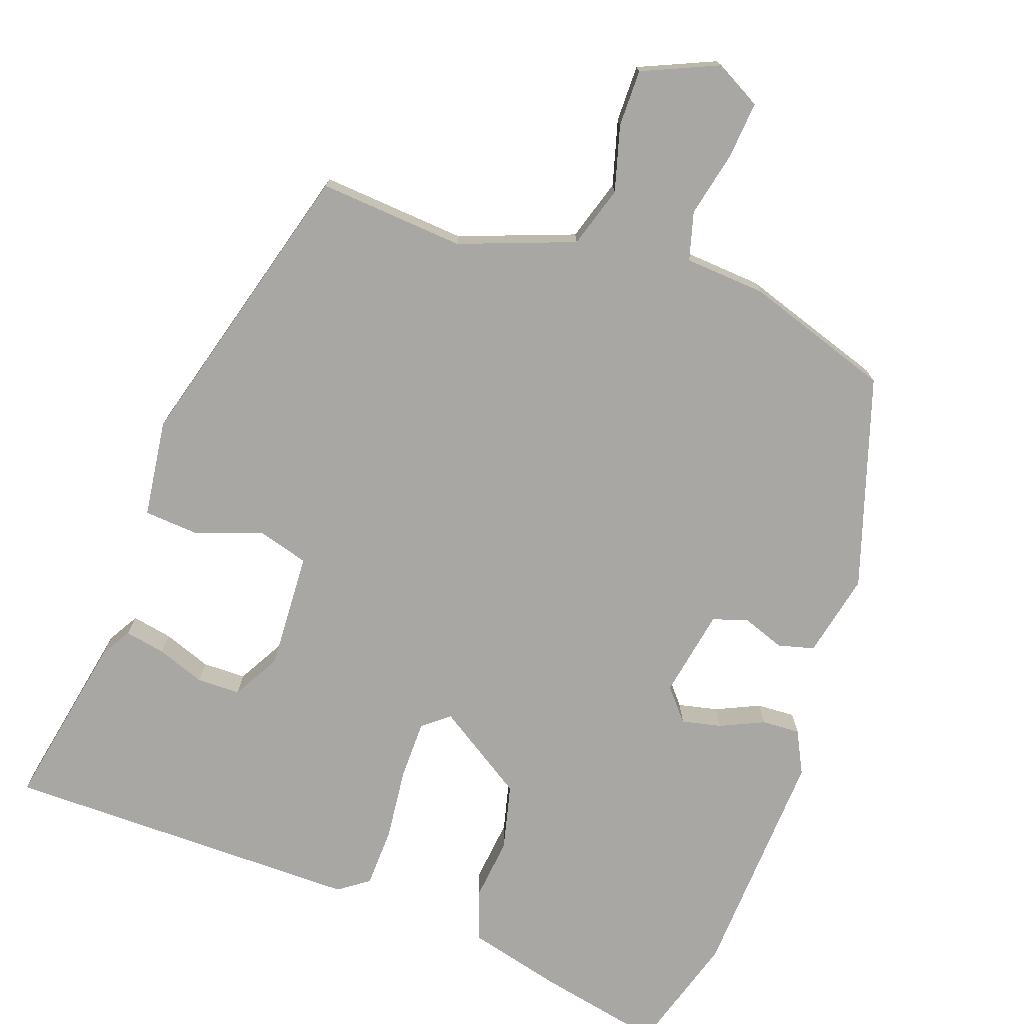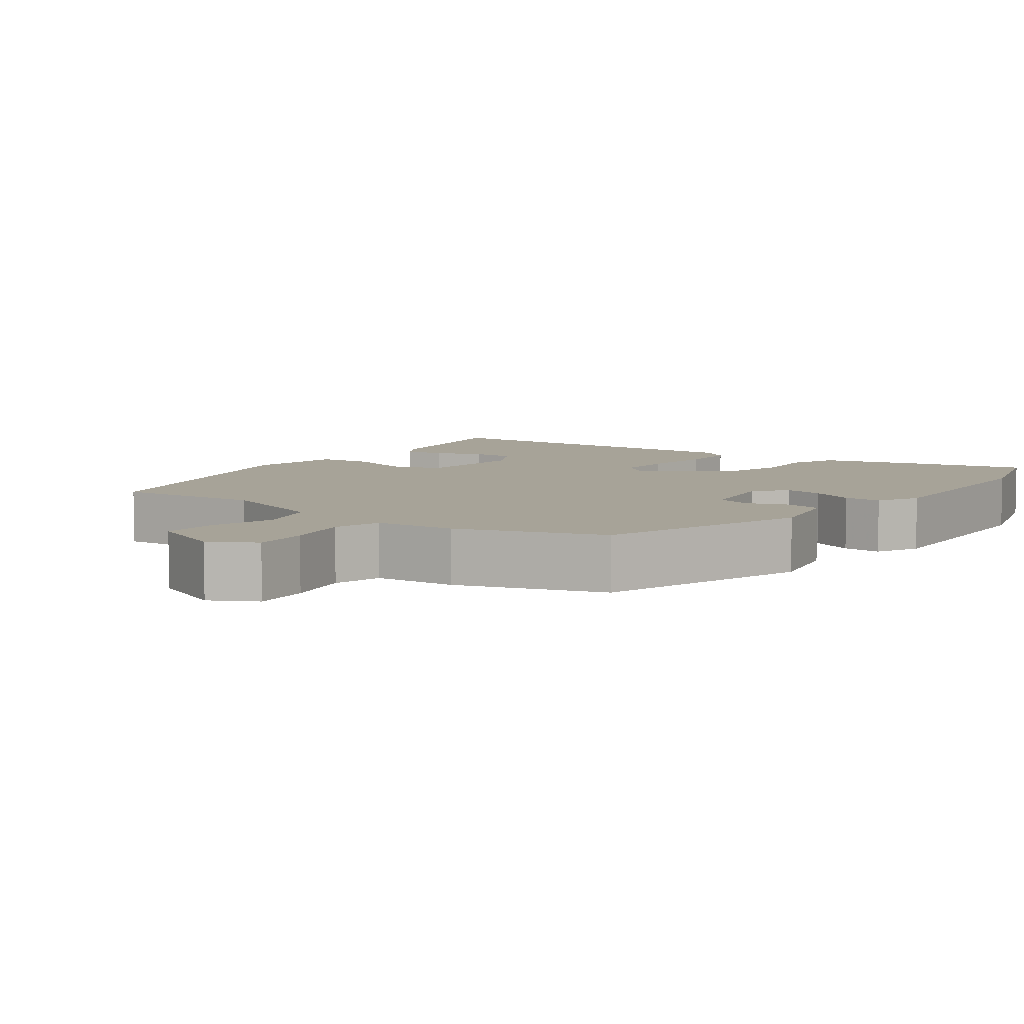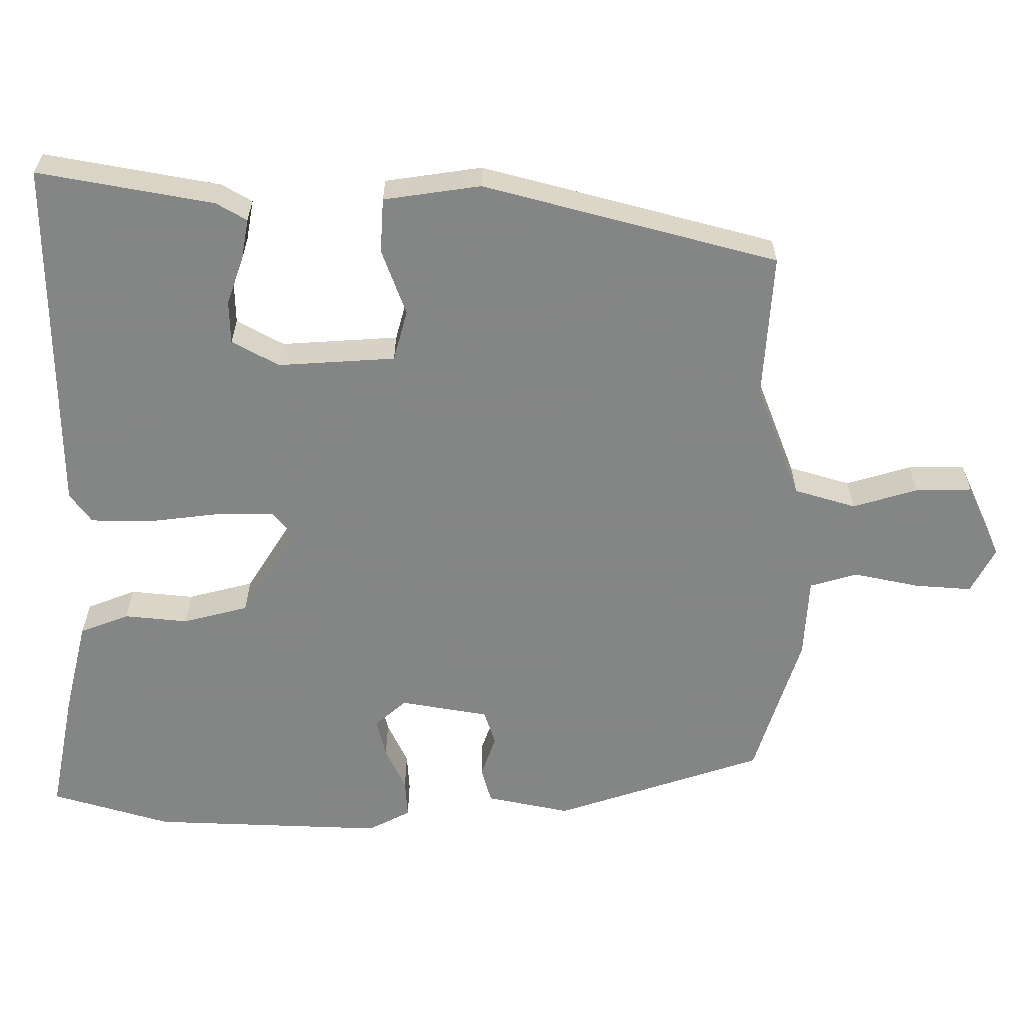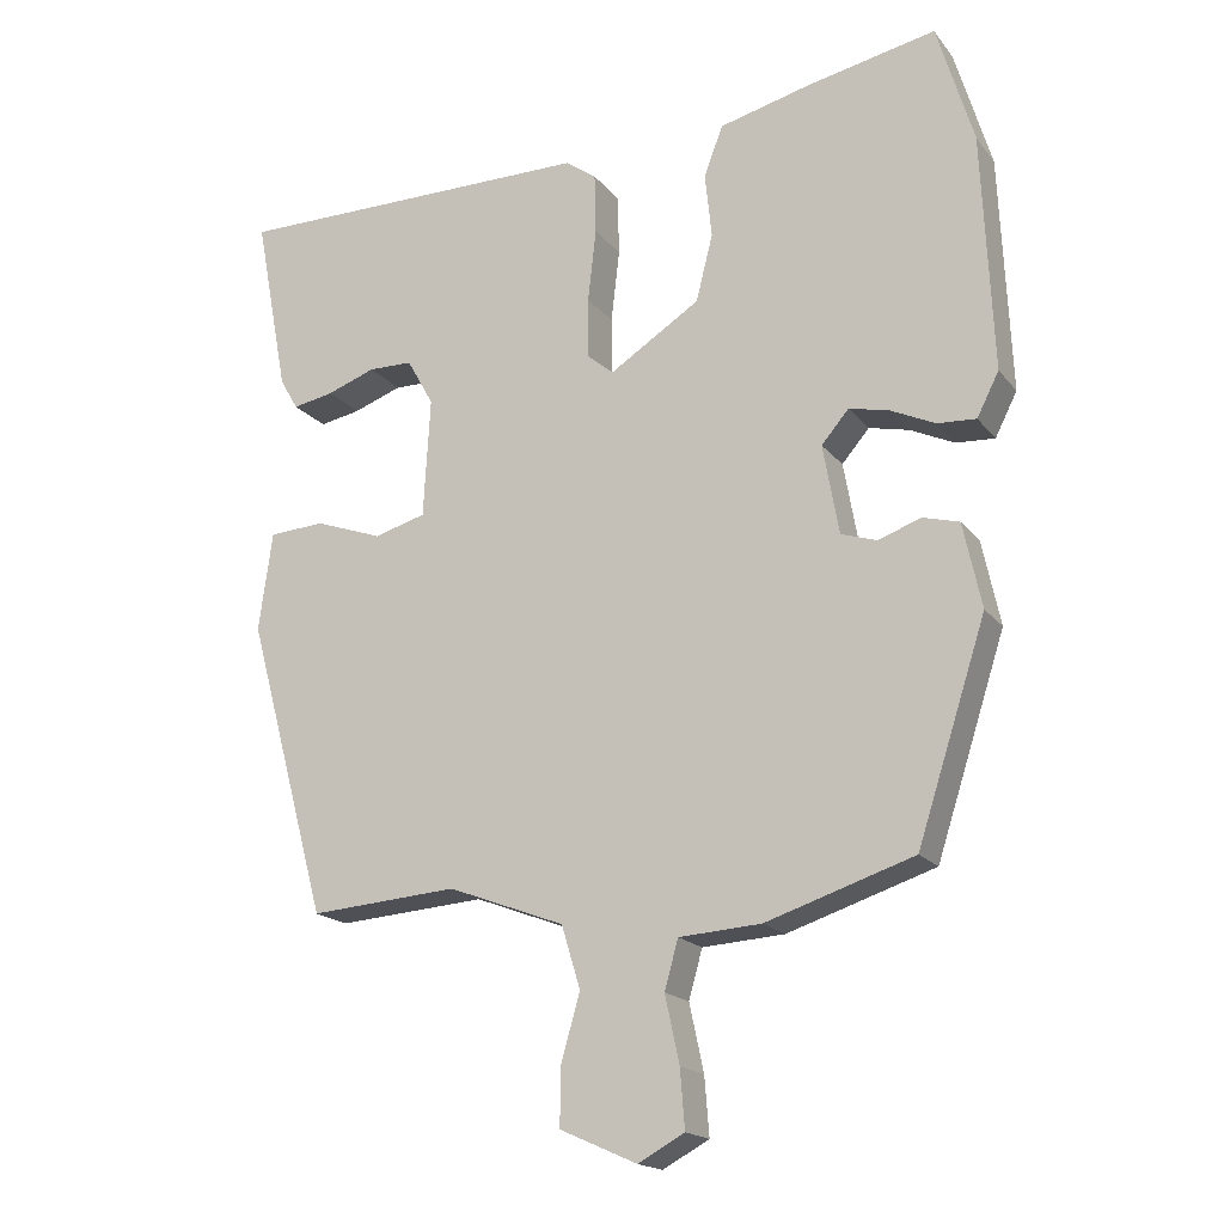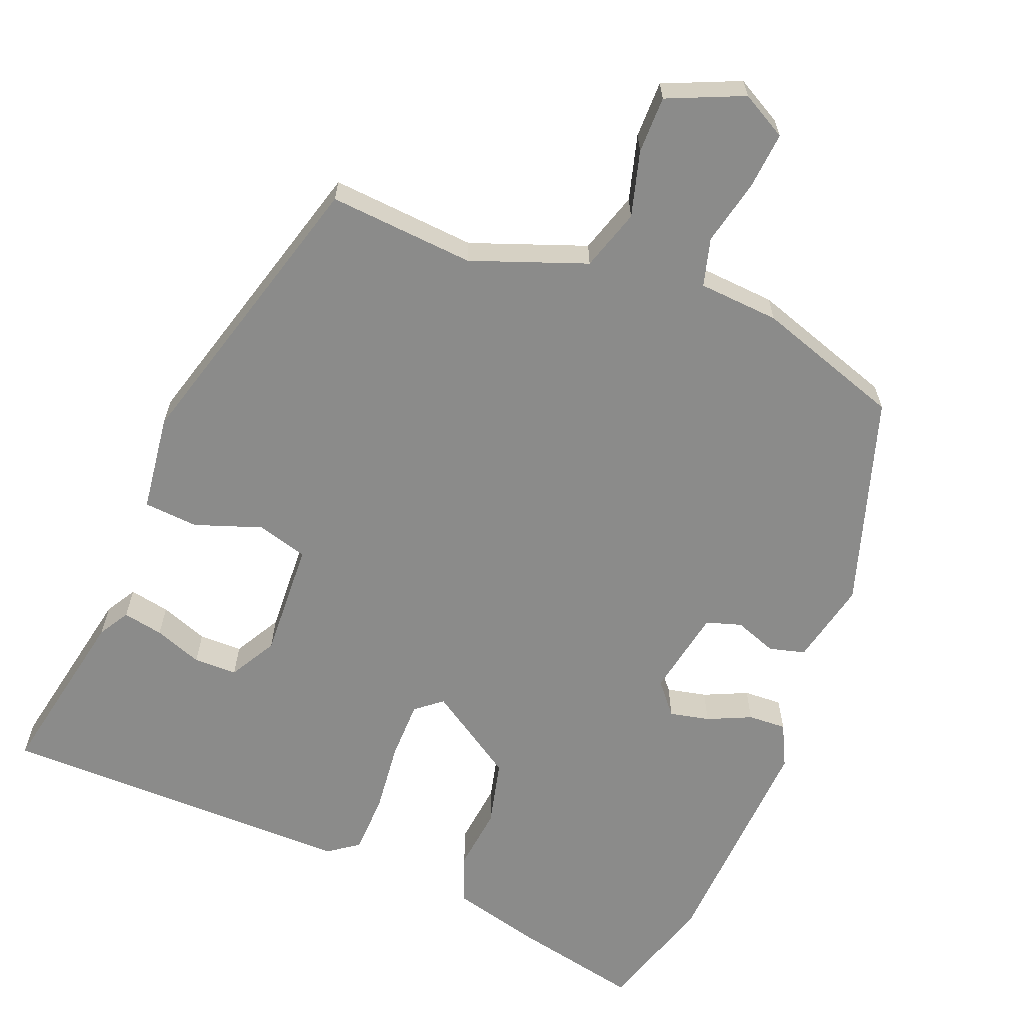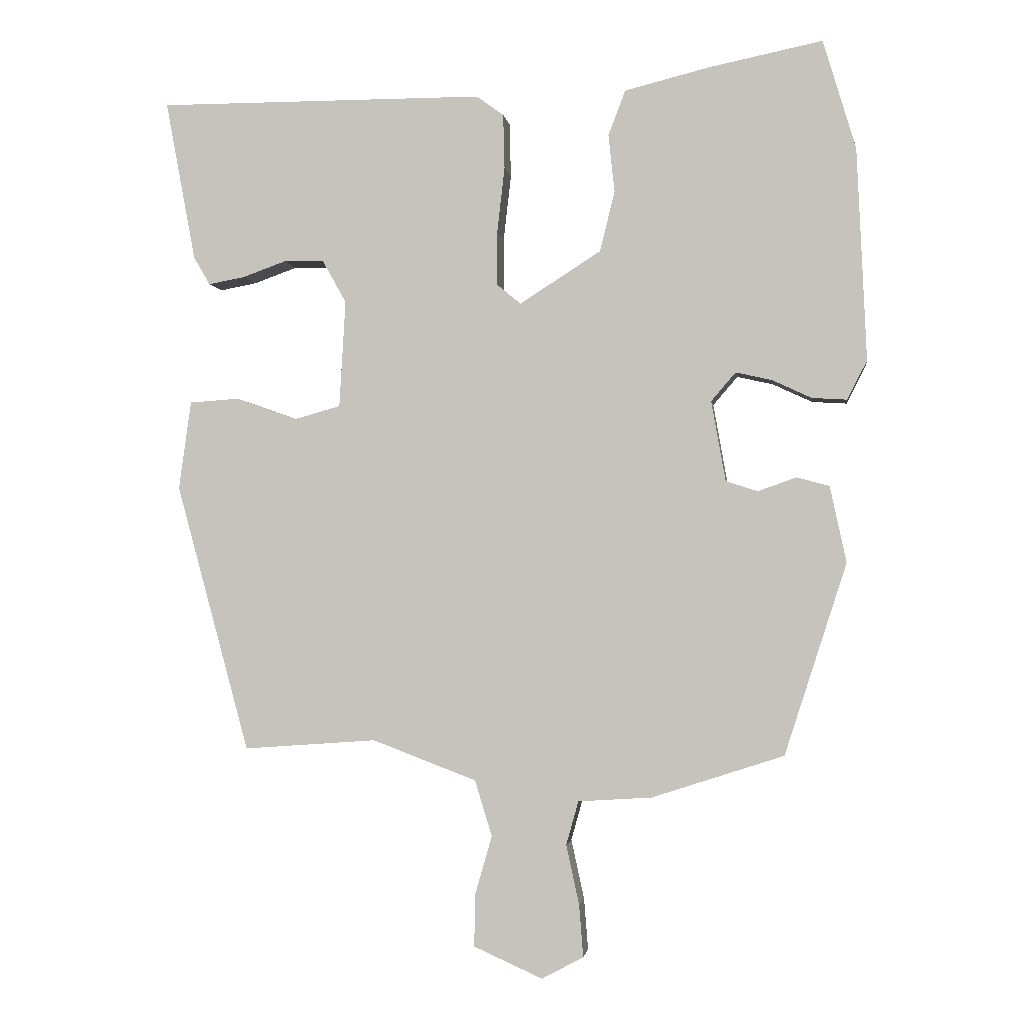
<metadata>
{"format":"obj","ext":"obj","renderer":"f3d","projection":"perspective","resolution":1024,"background":"white","views":[{"elev":-74.7,"azim":160.1,"up":"+Y"},{"elev":6.8,"azim":-144.2,"up":"+Y"},{"elev":-61.6,"azim":90.3,"up":"+Y"},{"elev":-18.0,"azim":-154.2,"up":"+Z"},{"elev":-63.7,"azim":157.8,"up":"+Y"},{"elev":-2.0,"azim":-172.2,"up":"+Z"}]}
</metadata>
<code>
v -0.525 0.07 0.417
v -0.477 0.07 0.577
v -0.31 0.07 0.543
v -0.186 0.07 0.512
v -0.161 0.07 0.446
v -0.17 0.07 0.361
v -0.148 0.07 0.273
v -0.029 0.07 0.197
v 0.006 0.07 0.226
v 0.006 0.07 0.305
v -0.005 0.07 0.401
v -0.003 0.07 0.481
v 0.037 0.07 0.51
v 0.516 0.07 0.511
v 0.472 0.07 0.276
v 0.448 0.07 0.235
v 0.394 0.07 0.245
v 0.33 0.07 0.268
v 0.272 0.07 0.267
v 0.237 0.07 0.204
v 0.246 0.07 0.047
v 0.314 0.07 0.028
v 0.403 0.07 0.06
v 0.476 0.07 0.055
v 0.494 0.07 -0.075
v 0.387 0.07 -0.468
v 0.192 0.07 -0.454
v 0.039 0.07 -0.512
v 0.014 0.07 -0.594
v 0.039 0.07 -0.681
v 0.04 0.07 -0.757
v -0.061 0.07 -0.802
v -0.122 0.07 -0.769
v -0.116 0.07 -0.693
v -0.097 0.07 -0.605
v -0.115 0.07 -0.541
v -0.223 0.07 -0.534
v -0.417 0.07 -0.471
v -0.508 0.07 -0.19
v -0.484 0.07 -0.078
v -0.436 0.07 -0.065
v -0.38 0.07 -0.085
v -0.333 0.07 -0.07
v -0.312 0.07 0.048
v -0.348 0.07 0.09
v -0.401 0.07 0.078
v -0.459 0.07 0.051
v -0.51 0.07 0.048
v -0.539 0.07 0.105
v -0.525 0 0.417
v -0.477 0 0.577
v -0.31 0 0.543
v -0.186 0 0.512
v -0.161 0 0.446
v -0.17 0 0.361
v -0.148 0 0.273
v -0.029 0 0.197
v 0.006 0 0.226
v 0.006 0 0.305
v -0.005 0 0.401
v -0.003 0 0.481
v 0.037 0 0.51
v 0.516 0 0.511
v 0.472 0 0.276
v 0.448 0 0.235
v 0.394 0 0.245
v 0.33 0 0.268
v 0.272 0 0.267
v 0.237 0 0.204
v 0.246 0 0.047
v 0.314 0 0.028
v 0.403 0 0.06
v 0.476 0 0.055
v 0.494 0 -0.075
v 0.387 0 -0.468
v 0.192 0 -0.454
v 0.039 0 -0.512
v 0.014 0 -0.594
v 0.039 0 -0.681
v 0.04 0 -0.757
v -0.061 0 -0.802
v -0.122 0 -0.769
v -0.116 0 -0.693
v -0.097 0 -0.605
v -0.115 0 -0.541
v -0.223 0 -0.534
v -0.417 0 -0.471
v -0.508 0 -0.19
v -0.484 0 -0.078
v -0.436 0 -0.065
v -0.38 0 -0.085
v -0.333 0 -0.07
v -0.312 0 0.048
v -0.348 0 0.09
v -0.401 0 0.078
v -0.459 0 0.051
v -0.51 0 0.048
v -0.539 0 0.105
f 46 47 48 49
f 45 46 49 1
f 44 45 1 2
f 39 40 41 42
f 39 42 43
f 36 37 38 39
f 36 39 43
f 32 33 34 35
f 30 31 32 35
f 29 30 35 36
f 28 29 36 43
f 24 25 26 27
f 22 23 24 27
f 21 22 27 28
f 20 21 28 43
f 15 16 17 18
f 15 18 19
f 14 15 19
f 13 14 19
f 10 11 12 13
f 9 10 13 19
f 8 9 19 20
f 3 4 5 6
f 44 2 3 6
f 44 6 7
f 8 20 43 44
f 7 8 44
f 98 97 96 95
f 50 98 95 94
f 51 50 94 93
f 91 90 89 88
f 92 91 88
f 88 87 86 85
f 92 88 85
f 84 83 82 81
f 84 81 80 79
f 85 84 79 78
f 92 85 78 77
f 76 75 74 73
f 76 73 72 71
f 77 76 71 70
f 92 77 70 69
f 67 66 65 64
f 68 67 64
f 68 64 63
f 68 63 62
f 62 61 60 59
f 68 62 59 58
f 69 68 58 57
f 55 54 53 52
f 55 52 51 93
f 56 55 93
f 93 92 69 57
f 93 57 56
f 1 50 51 2
f 2 51 52 3
f 3 52 53 4
f 4 53 54 5
f 5 54 55 6
f 6 55 56 7
f 7 56 57 8
f 8 57 58 9
f 9 58 59 10
f 10 59 60 11
f 11 60 61 12
f 12 61 62 13
f 13 62 63 14
f 14 63 64 15
f 15 64 65 16
f 16 65 66 17
f 17 66 67 18
f 18 67 68 19
f 19 68 69 20
f 20 69 70 21
f 21 70 71 22
f 22 71 72 23
f 23 72 73 24
f 24 73 74 25
f 25 74 75 26
f 26 75 76 27
f 27 76 77 28
f 28 77 78 29
f 29 78 79 30
f 30 79 80 31
f 31 80 81 32
f 32 81 82 33
f 33 82 83 34
f 34 83 84 35
f 35 84 85 36
f 36 85 86 37
f 37 86 87 38
f 38 87 88 39
f 39 88 89 40
f 40 89 90 41
f 41 90 91 42
f 42 91 92 43
f 43 92 93 44
f 44 93 94 45
f 45 94 95 46
f 46 95 96 47
f 47 96 97 48
f 48 97 98 49
f 49 98 50 1

</code>
